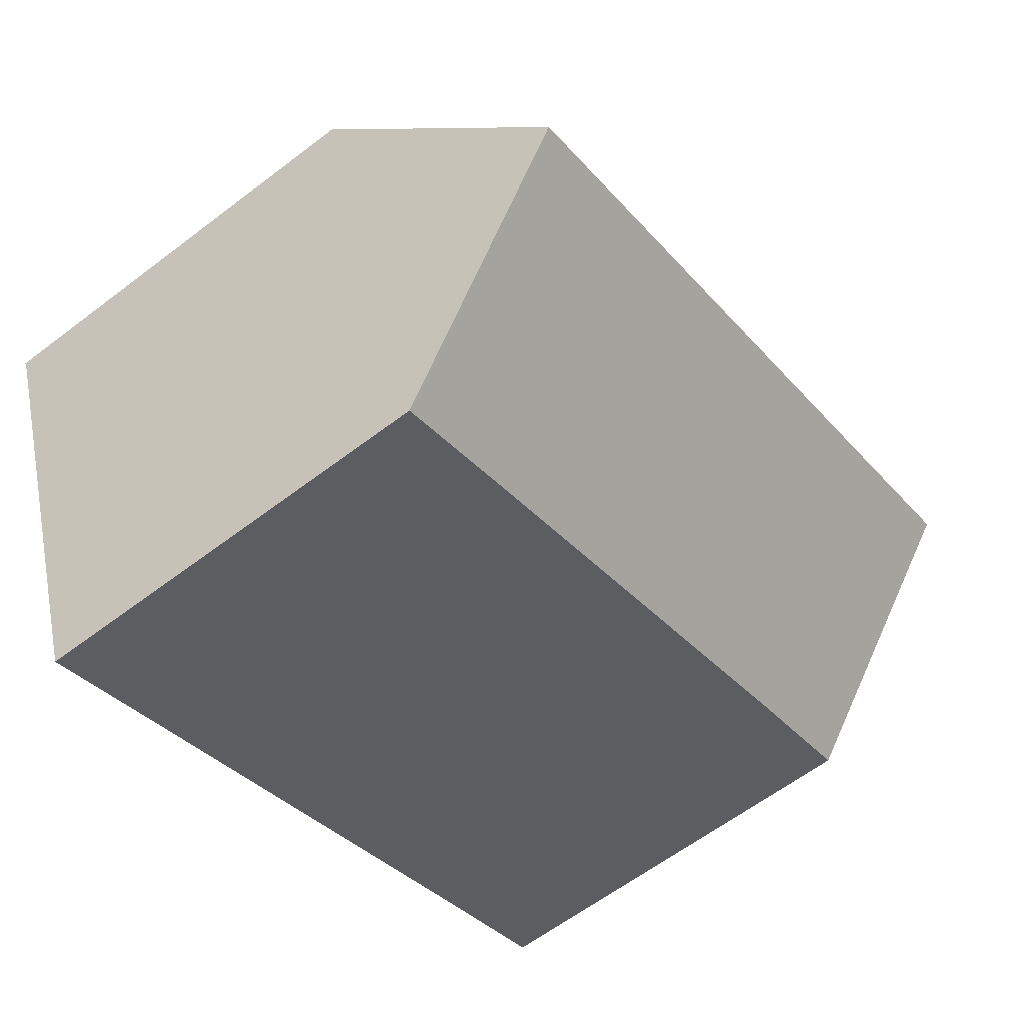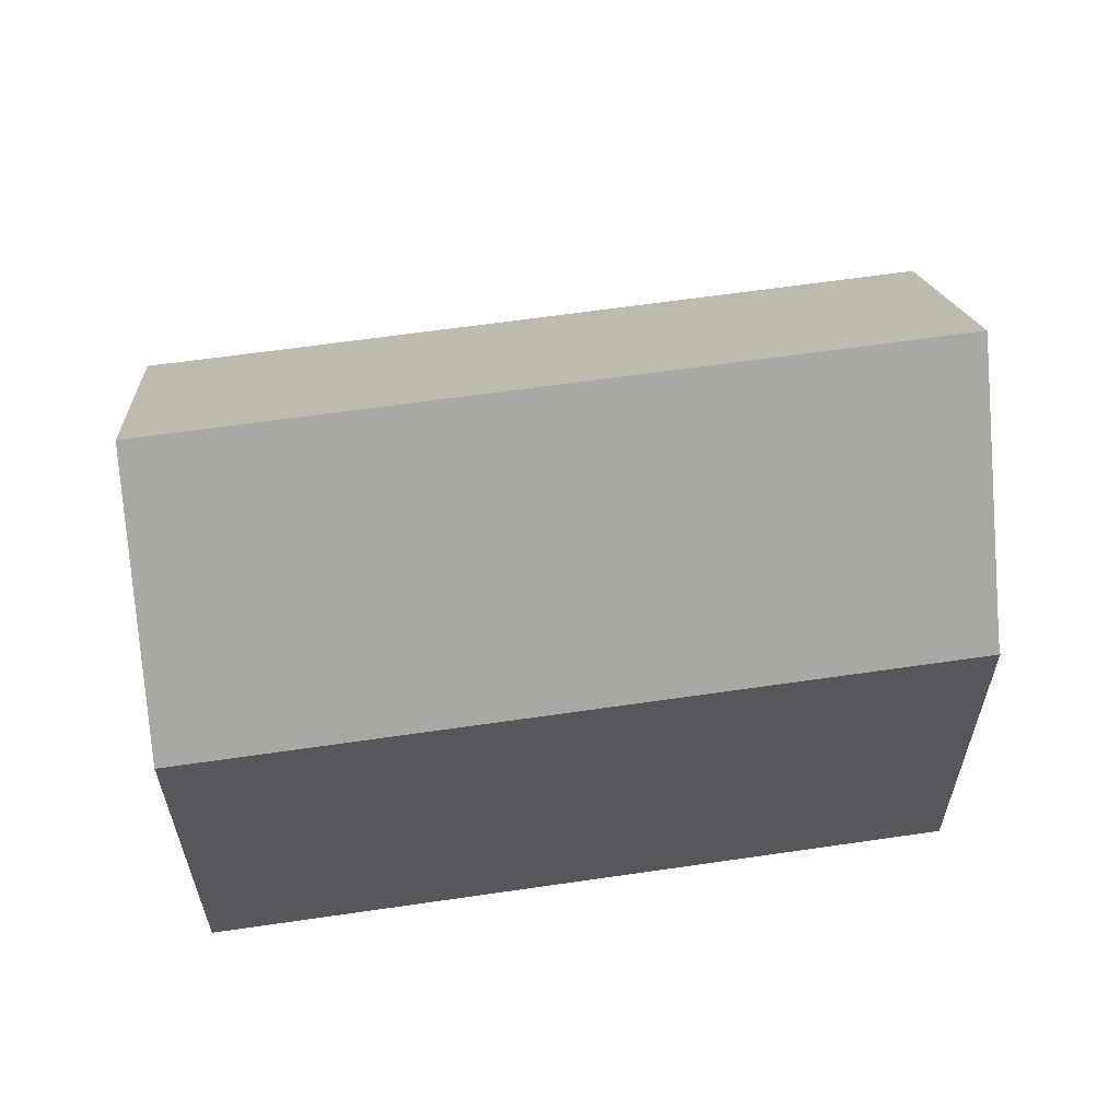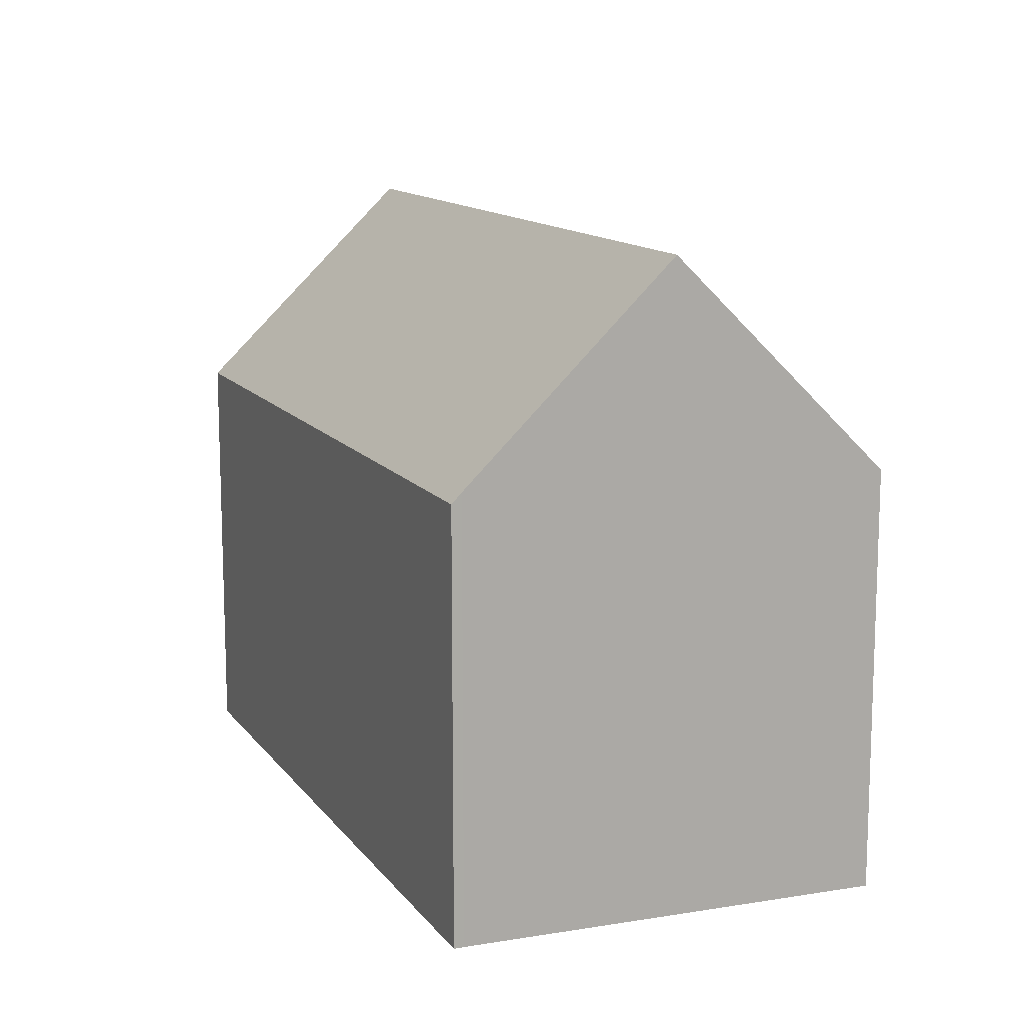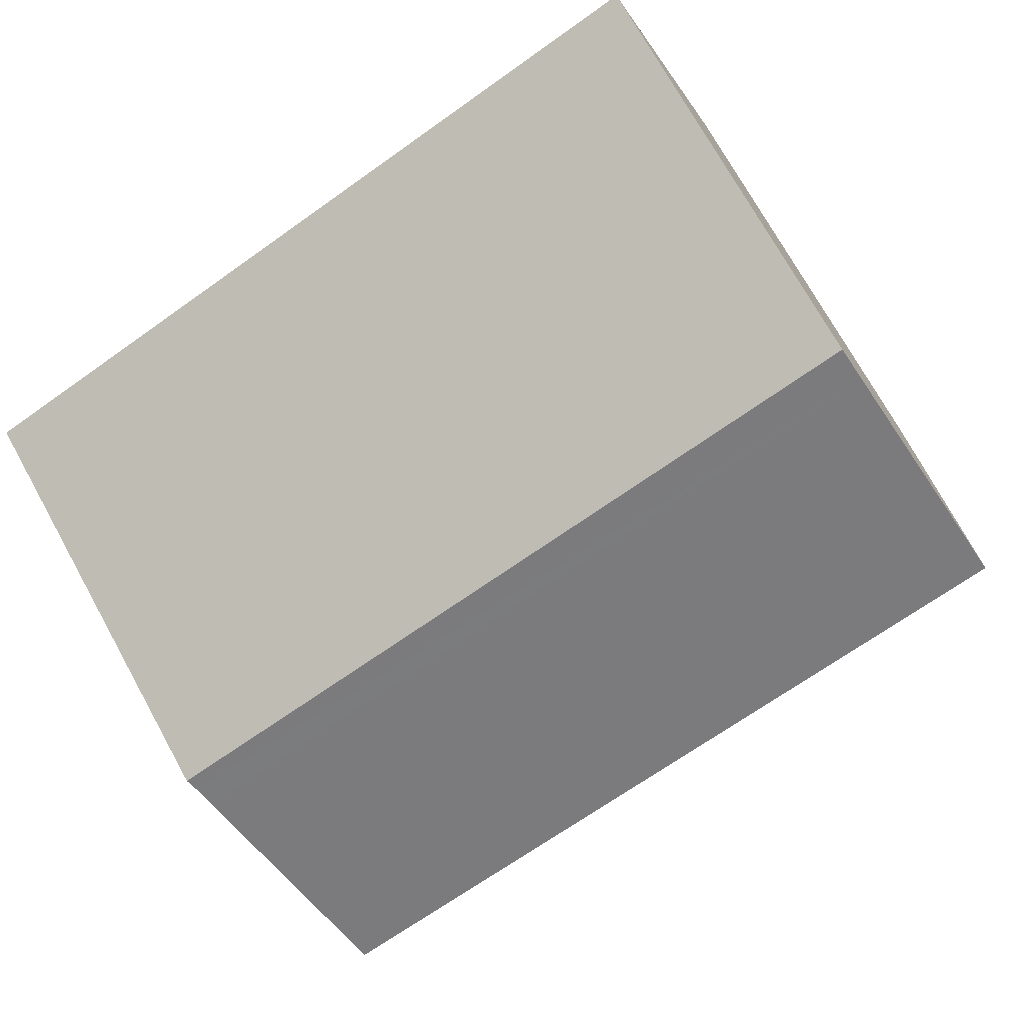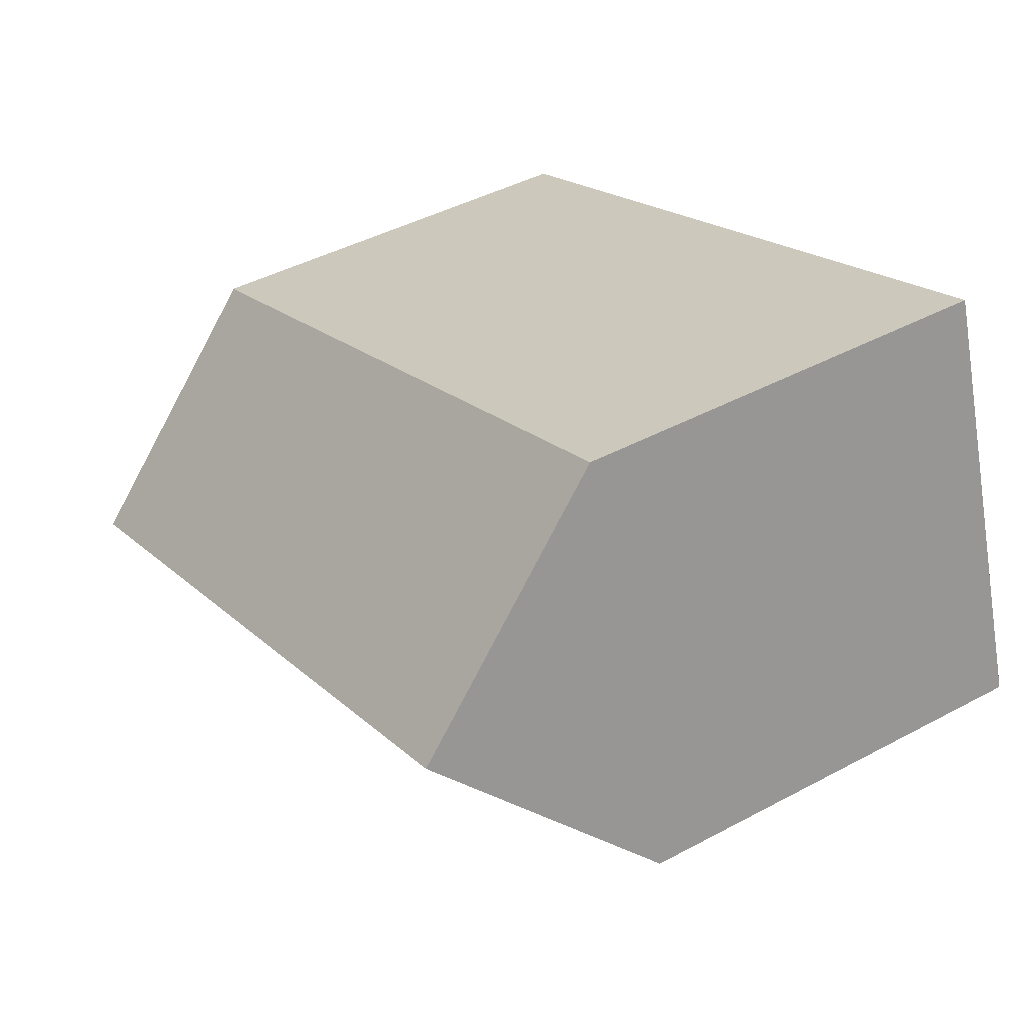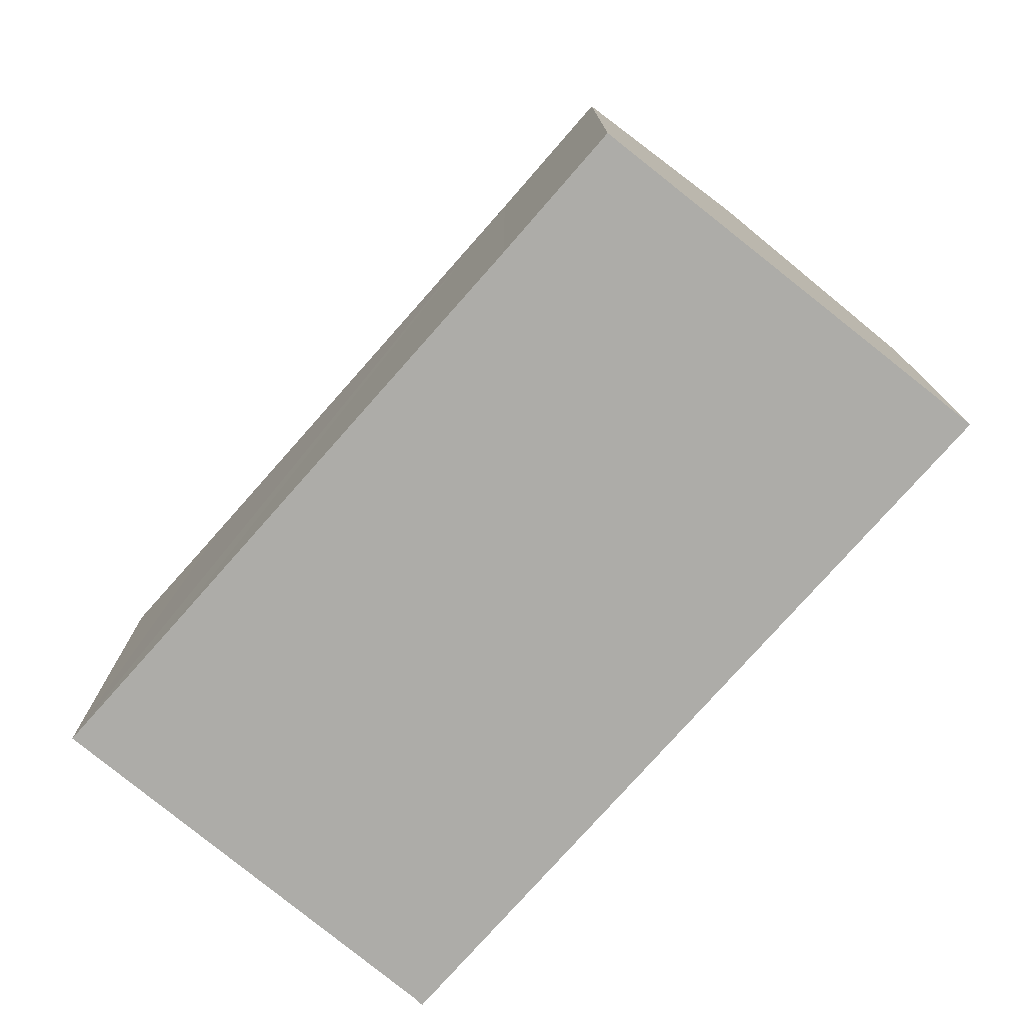
<metadata>
{"format":"obj","ext":"obj","renderer":"f3d","projection":"perspective","resolution":1024,"background":"white","views":[{"elev":-61.9,"azim":127.7,"up":"+Z"},{"elev":61.3,"azim":13.3,"up":"+Y"},{"elev":12.8,"azim":89.3,"up":"+Y"},{"elev":72.8,"azim":151.0,"up":"+Z"},{"elev":43.6,"azim":-122.3,"up":"+Z"},{"elev":-76.7,"azim":-109.6,"up":"+Y"}]}
</metadata>
<code>
v  11.5 10.24 6.678
v  3.138 10.9 9.291
v  3.354 10.24 9.932
v  20.88 10.24 2.928
v  20.78 10.48 2.702
v  20.64 10.89 2.312
v  1.824 14.93 5.4
v  19.07 15.39 -1.995
v  1.674 15.39 4.955
v  14.03 10.24 -5.623
v  17.26 10.22 -6.939
v  3.231 10.28 -1.272
v  0 10.26 6.282e-16
v  17.26 4.249e-16 -6.939
v  14.03 3.443e-16 -5.623
v  3.231 7.789e-17 -1.272
v  0 0 0
v  3.354 -6.082e-16 9.932
v  1.824 -3.307e-16 5.4
v  1.674 -3.034e-16 4.955
v  3.138 -5.689e-16 9.291
v  11.5 -4.089e-16 6.678
v  20.88 -1.793e-16 2.928
v  20.64 -1.416e-16 2.312
v  19.07 1.222e-16 -1.995
v  20.78 -1.655e-16 2.702
g defaultobject
f 1 2 3
f 2 1 4
f 2 4 5
f 2 5 6
f 2 6 7
f 7 6 8
f 7 8 9
f 10 8 11
f 8 10 9
f 9 10 12
f 9 12 13
f 14 10 11
f 10 14 12
f 12 14 15
f 12 15 16
f 12 16 13
f 13 16 17
f 13 7 9
f 7 13 2
f 2 13 17
f 2 17 3
f 3 17 18
f 18 17 19
f 19 17 20
f 18 19 21
f 18 1 3
f 1 18 4
f 4 18 22
f 4 22 23
f 6 11 8
f 11 6 5
f 11 5 24
f 11 24 14
f 14 24 25
f 4 26 5
f 26 4 23
f 24 5 26
f 22 26 23
f 26 22 24
f 24 22 25
f 25 22 14
f 14 22 15
f 15 22 16
f 16 22 18
f 16 18 21
f 16 21 19
f 16 19 20
f 16 20 17

</code>
